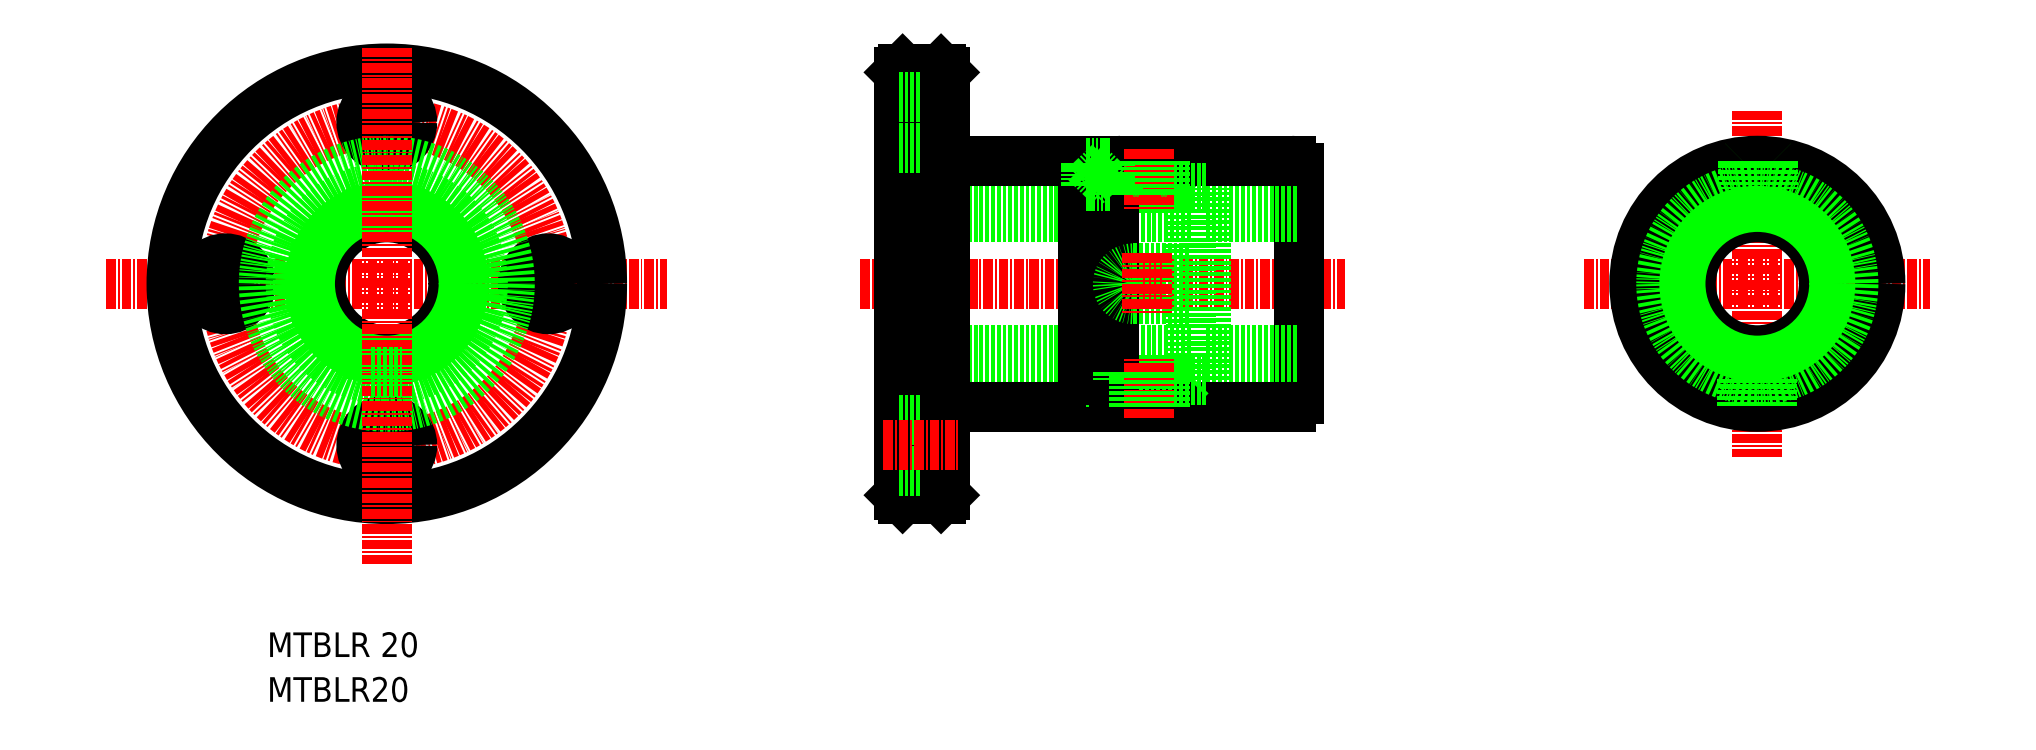
<metadata>
{"format":"dxf","ext":"dxf","renderer":"ezdxf+matplotlib","layout":"modelspace","background":"white","min_lineweight":24,"dpi":150}
</metadata>
<code>
0
SECTION
2
ENTITIES
0
TEXT
8
0
10
107.8
20
-70.26
30
0
40
3.2
1
MTBLR 20
0
TEXT
8
0
10
107.8
20
-76.08
30
0
40
3.2
1
MTBLR20
0
CIRCLE
8
CENTER
10
123.4
20
-21.71
30
0
40
21
0
LINE
8
CENTER
10
86.88
20
-21.71
30
0
11
159.9
21
-21.71
31
0
0
CIRCLE
8
0
10
123.4
20
-21.71
30
0
40
28
0
CIRCLE
8
0
10
102.4
20
-21.71
30
0
40
3.3
0
CIRCLE
8
0
10
123.4
20
-21.71
30
0
40
8.65
0
CIRCLE
8
0
10
123.4
20
-21.71
30
0
40
10
0
CIRCLE
8
0
10
123.4
20
-42.71
30
0
40
3.3
0
CIRCLE
8
0
10
144.4
20
-21.71
30
0
40
3.3
0
CIRCLE
8
0
10
123.4
20
-0.7073
30
0
40
3.3
0
LINE
8
CENTER
10
279.2
20
-21.71
30
0
11
324.2
21
-21.71
31
0
0
LINE
8
CENTER
10
301.7
20
0.7927
30
0
11
301.7
21
-44.21
31
0
0
CIRCLE
8
0
10
301.7
20
-21.71
30
0
40
8.65
0
CIRCLE
8
0
10
301.7
20
-21.71
30
0
40
10
0
LINE
8
CENTER
10
188
20
-0.7073
30
0
11
198
21
-0.7073
31
0
0
LINE
8
0
10
190
20
-11.71
30
0
11
228
21
-11.71
31
0
0
LINE
8
0
10
190
20
-13.06
30
0
11
228
21
-13.06
31
0
0
LINE
8
0
10
190
20
-30.36
30
0
11
228
21
-30.36
31
0
0
LINE
8
0
10
190
20
-31.71
30
0
11
228
21
-31.71
31
0
0
LINE
8
0
10
196.8
20
-5.707
30
0
11
214
21
-5.707
31
0
0
LINE
8
0
10
196.8
20
-37.71
30
0
11
214
21
-37.71
31
0
0
LINE
8
CENTER
10
185
20
-21.71
30
0
11
248
21
-21.71
31
0
0
LINE
8
0
10
190
20
5.793
30
0
11
190
21
-49.21
31
0
0
LINE
8
0
10
195.5
20
-49.71
30
0
11
196
21
-49.21
31
0
0
LINE
8
0
10
190.5
20
-49.71
30
0
11
190
21
-49.21
31
0
0
LINE
8
0
10
190.5
20
-49.71
30
0
11
195.5
21
-49.71
31
0
0
LINE
8
0
10
190
20
-46.01
30
0
11
196
21
-46.01
31
0
0
ARC
8
0
10
196.8
20
-38.51
30
0
40
0.8
50
90
51
180
0
LINE
8
0
10
190
20
-39.41
30
0
11
196
21
-39.41
31
0
0
ARC
8
0
10
196.8
20
-4.907
30
0
40
0.8
50
180
51
270
0
LINE
8
0
10
190
20
-4.007
30
0
11
196
21
-4.007
31
0
0
LINE
8
0
10
190
20
-7.707
30
0
11
190
21
-7.707
31
0
0
LINE
8
0
10
195.5
20
6.293
30
0
11
196
21
5.793
31
0
0
LINE
8
0
10
190.5
20
6.293
30
0
11
190
21
5.793
31
0
0
LINE
8
0
10
190.5
20
6.293
30
0
11
195.5
21
6.293
31
0
0
LINE
8
0
10
190
20
2.593
30
0
11
196
21
2.593
31
0
0
LINE
8
0
10
242
20
-6.707
30
0
11
242
21
-36.71
31
0
0
LINE
8
0
10
230
20
-34.21
30
0
11
230
21
-9.207
31
0
0
LINE
8
0
10
214
20
-37.71
30
0
11
214
21
-5.707
31
0
0
LINE
8
0
10
230
20
-31.71
30
0
11
242
21
-31.71
31
0
0
LINE
8
0
10
230
20
-30.36
30
0
11
242
21
-30.36
31
0
0
LINE
8
0
10
214.3
20
-37.47
30
0
11
217.4
21
-34.47
31
0
0
LINE
8
0
10
217.4
20
-37.47
30
0
11
214.3
21
-34.47
31
0
0
LINE
8
0
10
217.4
20
-34.47
30
0
11
217.4
21
-37.47
31
0
0
LINE
8
0
10
214.3
20
-37.47
30
0
11
214.3
21
-34.47
31
0
0
LINE
8
0
10
217.4
20
-37.47
30
0
11
214.3
21
-37.47
31
0
0
LINE
8
0
10
214
20
-37.71
30
0
11
206.1
21
-37.71
31
0
0
LINE
8
0
10
214.3
20
-34.47
30
0
11
217.4
21
-34.47
31
0
0
LINE
8
0
10
218.5
20
-33.21
30
0
11
228
21
-33.21
31
0
0
LINE
8
0
10
230
20
-13.06
30
0
11
242
21
-13.06
31
0
0
LINE
8
0
10
230
20
-11.71
30
0
11
242
21
-11.71
31
0
0
LINE
8
0
10
218.5
20
-10.21
30
0
11
228
21
-10.21
31
0
0
LINE
8
0
10
217.7
20
-13.97
30
0
11
217.7
21
-13.97
31
0
0
LINE
8
0
10
228
20
-9.748
30
0
11
227.5
21
-9.248
31
0
0
LINE
8
0
10
219
20
-5.707
30
0
11
241
21
-5.707
31
0
0
ARC
8
0
10
219
20
-6.707
30
0
40
1
50
90
51
180
0
ARC
8
0
10
241
20
-6.707
30
0
40
1
50
0
51
90
0
ARC
8
0
10
241
20
-36.71
30
0
40
1
50
270
51
0
0
LINE
8
0
10
224
20
-37.71
30
0
11
241
21
-37.71
31
0
0
LINE
8
0
10
219
20
-37.71
30
0
11
224
21
-37.71
31
0
0
ARC
8
0
10
219
20
-36.71
30
0
40
1
50
180
51
270
0
LINE
8
0
10
218
20
-6.707
30
0
11
218
21
-36.71
31
0
0
LINE
8
0
10
196
20
5.793
30
0
11
196
21
-49.21
31
0
0
LINE
8
0
10
230
20
-9.207
30
0
11
218
21
-9.207
31
0
0
LINE
8
0
10
228
20
-9.748
30
0
11
228
21
-33.26
31
0
0
LINE
8
0
10
230
20
-34.21
30
0
11
218
21
-34.21
31
0
0
LINE
8
0
10
228
20
-33.67
30
0
11
227.5
21
-34.17
31
0
0
LINE
8
0
10
218
20
-9.207
30
0
11
214
21
-9.207
31
0
0
LINE
8
CENTER
10
222.5
20
-4.193
30
0
11
222.5
21
-12.15
31
0
0
LINE
8
0
10
121.4
20
-9.368
30
0
11
121.4
21
-10.21
31
0
0
LINE
8
0
10
125.4
20
-9.368
30
0
11
125.4
21
-10.21
31
0
0
LINE
8
0
10
125.4
20
-10.21
30
0
11
121.4
21
-10.21
31
0
0
CIRCLE
8
0
10
123.4
20
-21.71
30
0
40
12.5
0
CIRCLE
8
0
10
123.4
20
-21.71
30
0
40
16
0
LINE
8
0
10
220.5
20
-19.71
30
0
11
228
21
-19.71
31
0
0
ARC
8
0
10
220.5
20
-21.71
30
0
40
2
50
90
51
270
0
LINE
8
0
10
220.5
20
-23.71
30
0
11
228
21
-23.71
31
0
0
CIRCLE
8
0
10
301.7
20
-21.71
30
0
40
16
0
LINE
8
0
10
303.7
20
-6.157
30
0
11
303.7
21
-9.383
31
0
0
LINE
8
0
10
303.3
20
-6.157
30
0
11
303.3
21
-9.322
31
0
0
LINE
8
0
10
300.1
20
-6.157
30
0
11
300.1
21
-9.299
31
0
0
LINE
8
0
10
299.7
20
-6.157
30
0
11
299.7
21
-9.354
31
0
0
LINE
8
0
10
299.7
20
-5.749
30
0
11
299.7
21
-6.157
31
0
0
LINE
8
0
10
303.7
20
-5.749
30
0
11
303.7
21
-6.157
31
0
0
LINE
8
0
10
303.7
20
-5.749
30
0
11
303.7
21
-5.743
31
0
0
LINE
8
0
10
303.3
20
-5.797
30
0
11
303.3
21
-6.157
31
0
0
LINE
8
0
10
299.7
20
-5.749
30
0
11
299.8
21
-5.743
31
0
0
LINE
8
0
10
300.1
20
-5.779
30
0
11
300.1
21
-6.157
31
0
0
LINE
8
0
10
303.6
20
-34.05
30
0
11
303.6
21
-37.59
31
0
0
LINE
8
0
10
303.2
20
-34.11
30
0
11
303.2
21
-37.63
31
0
0
LINE
8
0
10
300
20
-34.1
30
0
11
300
21
-37.62
31
0
0
LINE
8
0
10
299.6
20
-34.04
30
0
11
299.6
21
-37.58
31
0
0
LINE
8
0
10
218
20
-34.21
30
0
11
214
21
-34.21
31
0
0
LINE
8
0
10
218.5
20
-9.207
30
0
11
218.5
21
-10.21
31
0
0
LINE
8
0
10
218.5
20
-33.21
30
0
11
218.5
21
-34.21
31
0
0
LINE
8
CENTER
10
123.4
20
8.998
30
0
11
123.4
21
-58.21
31
0
0
CIRCLE
8
0
10
301.7
20
-21.71
30
0
40
12.5
0
LINE
8
0
10
111
20
-23.71
30
0
11
111.9
21
-23.71
31
0
0
LINE
8
0
10
111
20
-19.71
30
0
11
111.9
21
-19.71
31
0
0
LINE
8
0
10
111.9
20
-19.71
30
0
11
111.9
21
-23.71
31
0
0
LINE
8
0
10
125.4
20
-34.05
30
0
11
125.4
21
-33.21
31
0
0
LINE
8
0
10
121.4
20
-34.05
30
0
11
121.4
21
-33.21
31
0
0
LINE
8
0
10
121.4
20
-33.21
30
0
11
125.4
21
-33.21
31
0
0
LINE
8
0
10
135.7
20
-19.71
30
0
11
134.9
21
-19.71
31
0
0
LINE
8
0
10
135.7
20
-23.71
30
0
11
134.9
21
-23.71
31
0
0
LINE
8
0
10
134.9
20
-23.71
30
0
11
134.9
21
-19.71
31
0
0
LINE
8
CENTER
10
222.3
20
-17.73
30
0
11
222.3
21
-25.69
31
0
0
LINE
8
0
10
224.6
20
-5.707
30
0
11
224.6
21
-10.21
31
0
0
LINE
8
0
10
224.2
20
-5.707
30
0
11
224.2
21
-10.21
31
0
0
LINE
8
0
10
221
20
-5.707
30
0
11
221
21
-10.21
31
0
0
LINE
8
0
10
220.6
20
-5.707
30
0
11
220.6
21
-10.21
31
0
0
LINE
8
CENTER
10
222.5
20
-39.22
30
0
11
222.5
21
-31.26
31
0
0
LINE
8
0
10
224.6
20
-37.71
30
0
11
224.6
21
-33.21
31
0
0
LINE
8
0
10
224.2
20
-37.71
30
0
11
224.2
21
-33.21
31
0
0
LINE
8
0
10
221
20
-37.71
30
0
11
221
21
-33.21
31
0
0
LINE
8
0
10
220.6
20
-37.71
30
0
11
220.6
21
-33.21
31
0
0
LINE
8
0
10
214.3
20
-5.941
30
0
11
217.4
21
-8.941
31
0
0
LINE
8
0
10
217.4
20
-5.941
30
0
11
214.3
21
-8.941
31
0
0
LINE
8
0
10
217.4
20
-8.941
30
0
11
217.4
21
-5.941
31
0
0
LINE
8
0
10
214.3
20
-5.941
30
0
11
214.3
21
-8.941
31
0
0
LINE
8
0
10
217.4
20
-5.941
30
0
11
214.3
21
-5.941
31
0
0
LINE
8
0
10
214.3
20
-8.941
30
0
11
217.4
21
-8.941
31
0
0
LINE
8
CENTER
10
188
20
-42.71
30
0
11
198
21
-42.71
31
0
0
ENDSEC
0
EOF

</code>
